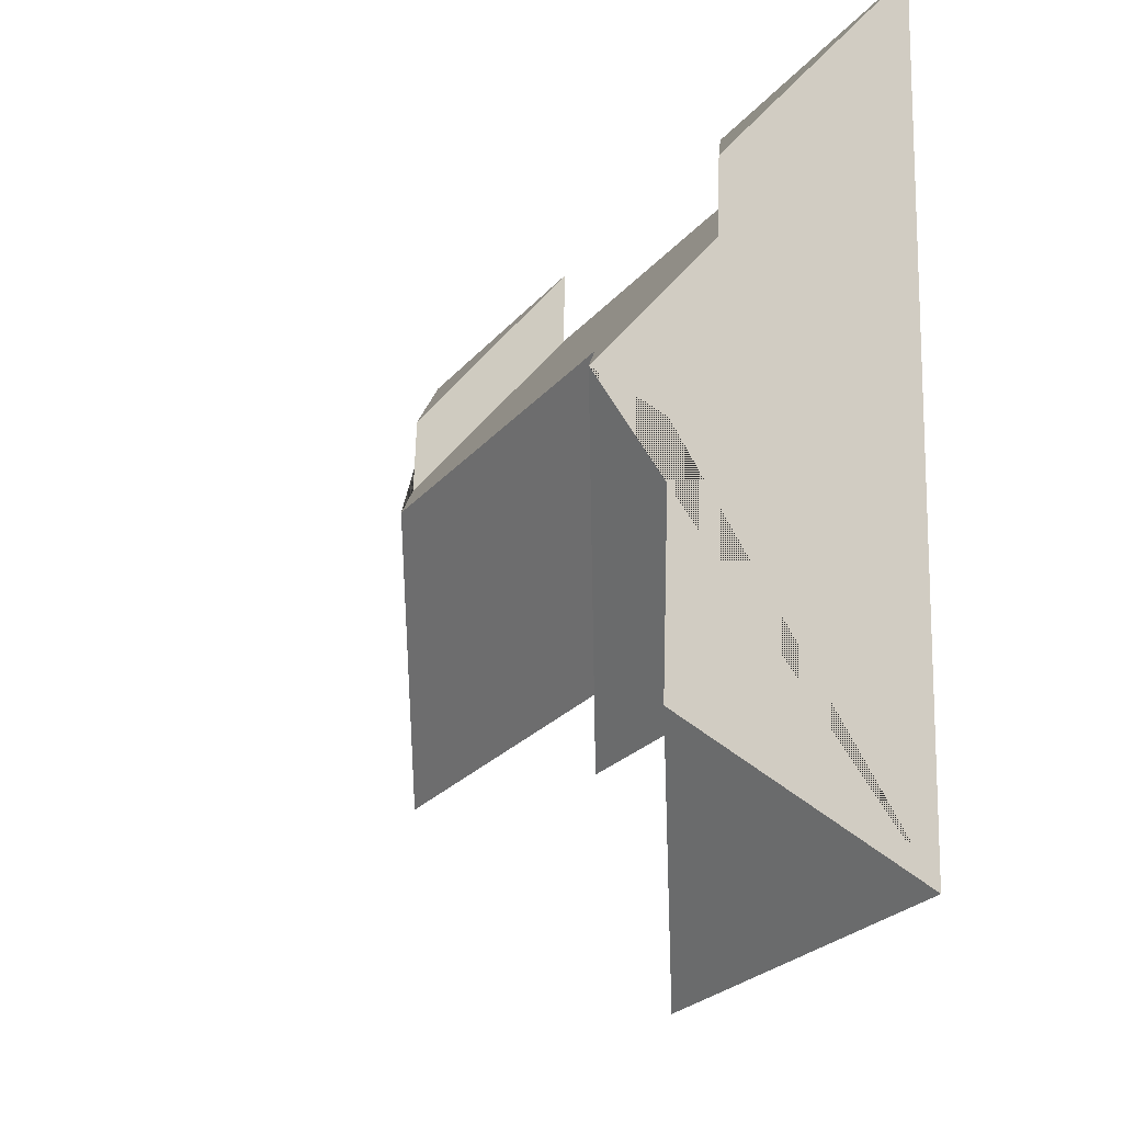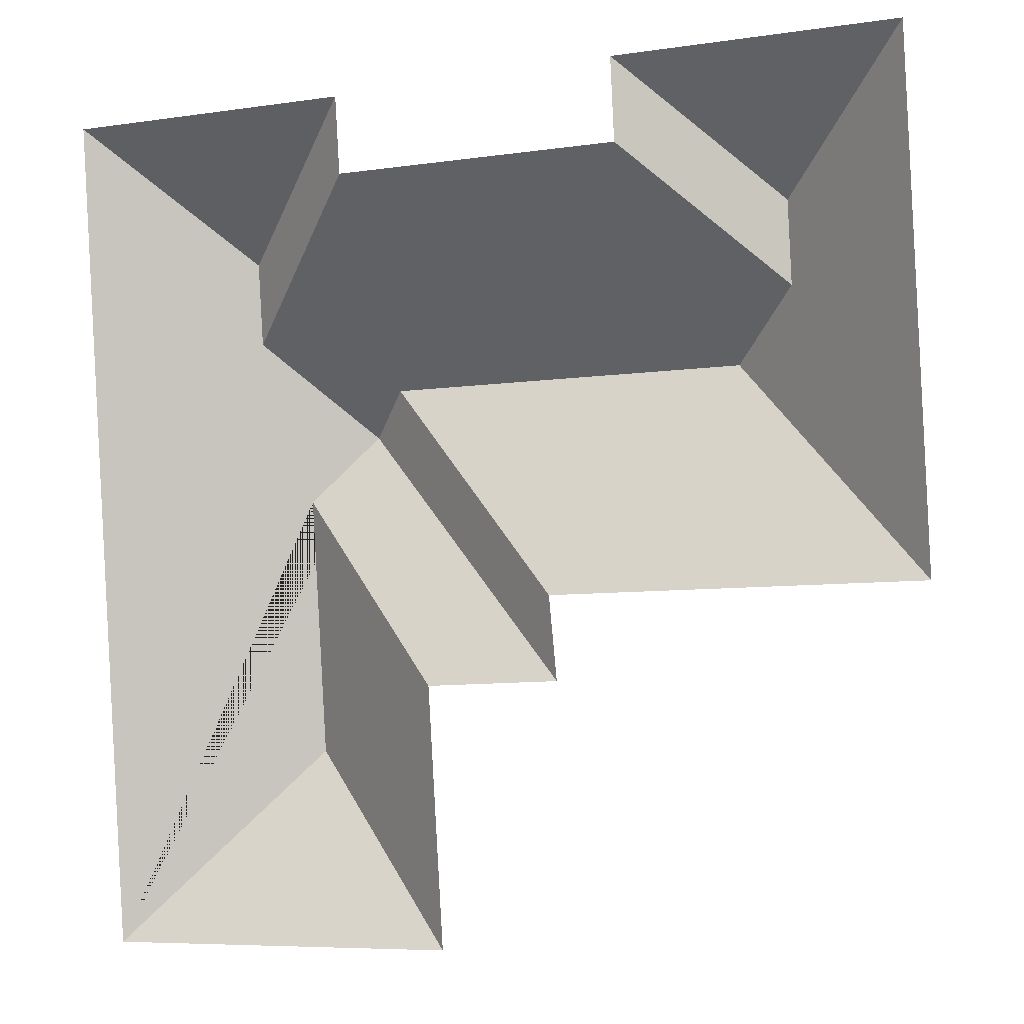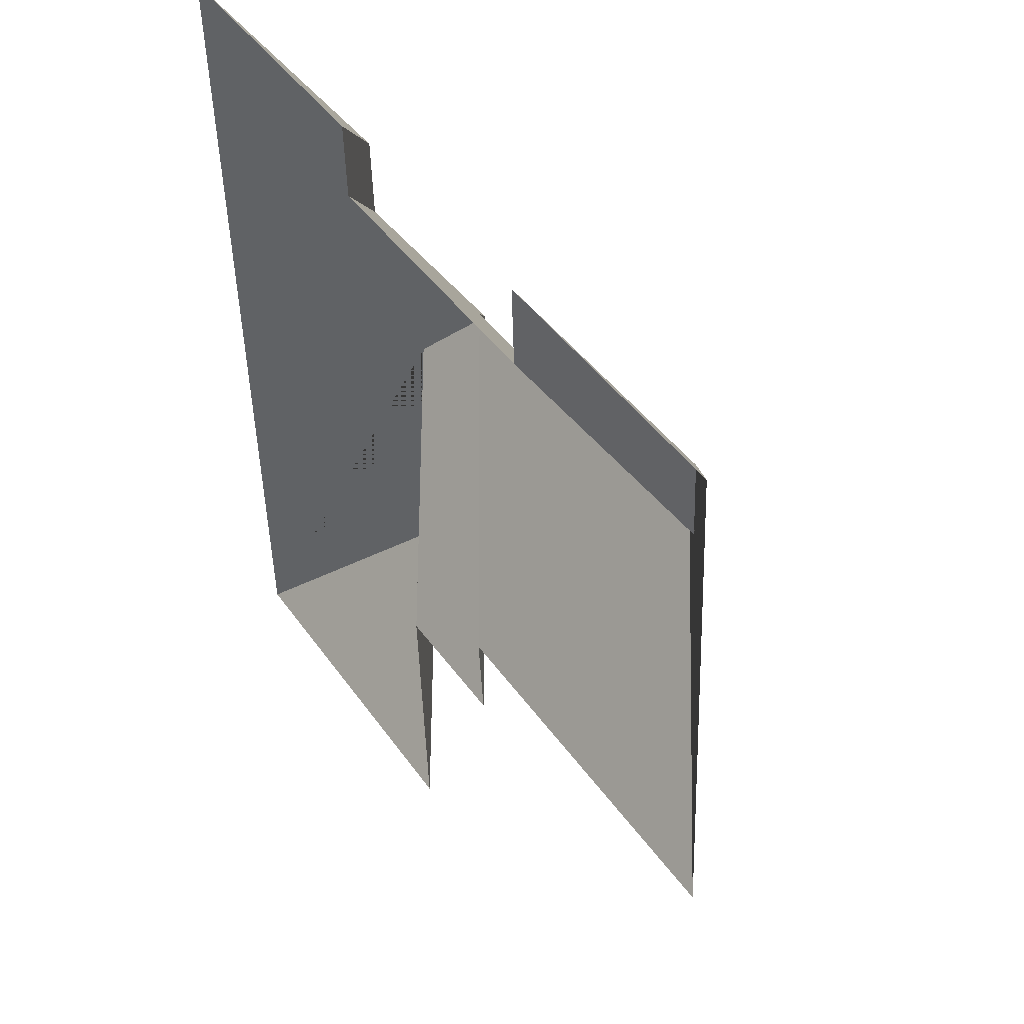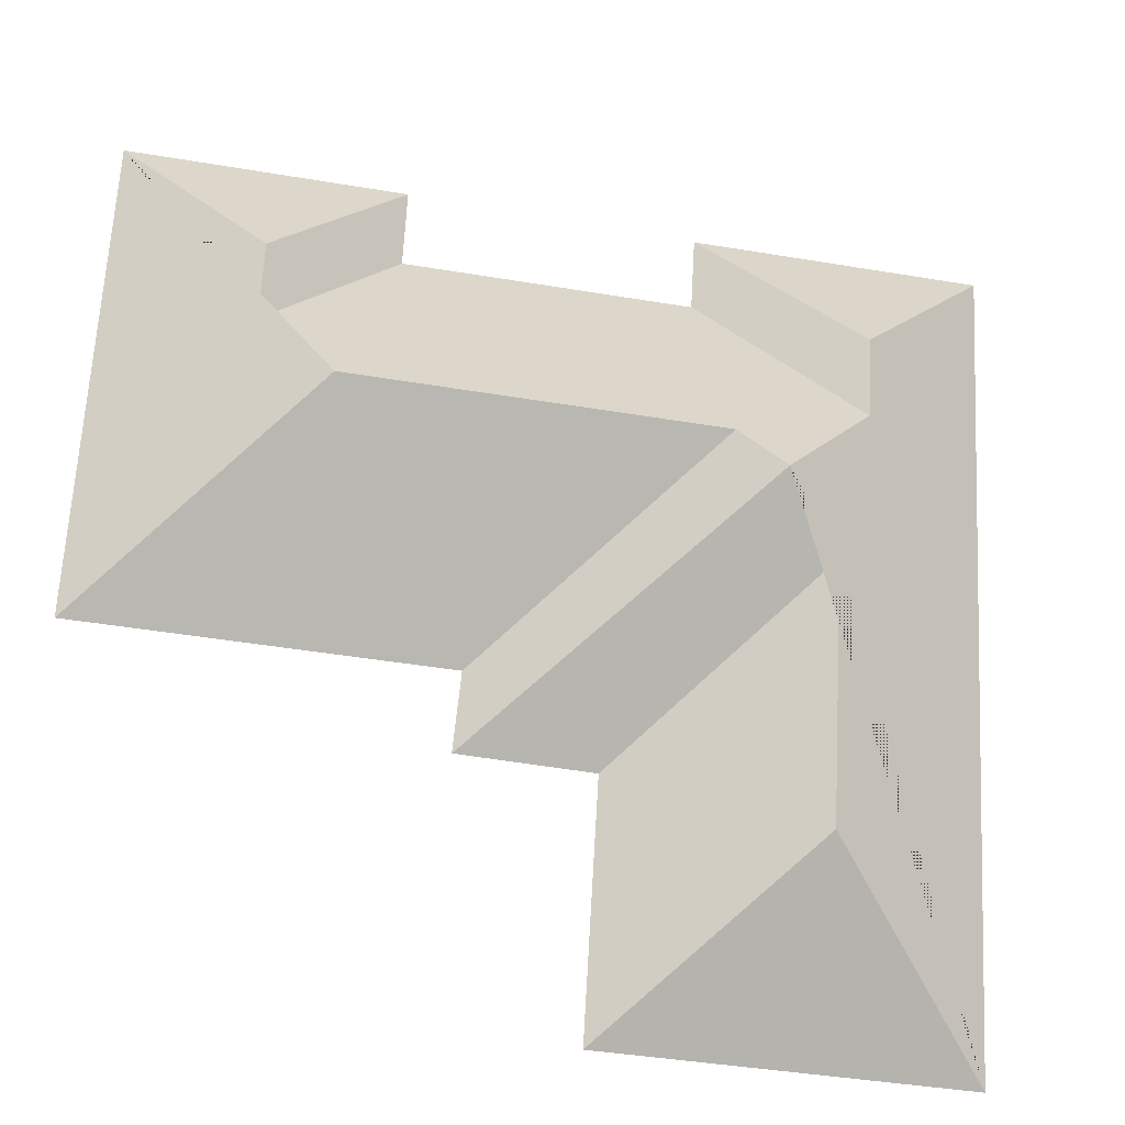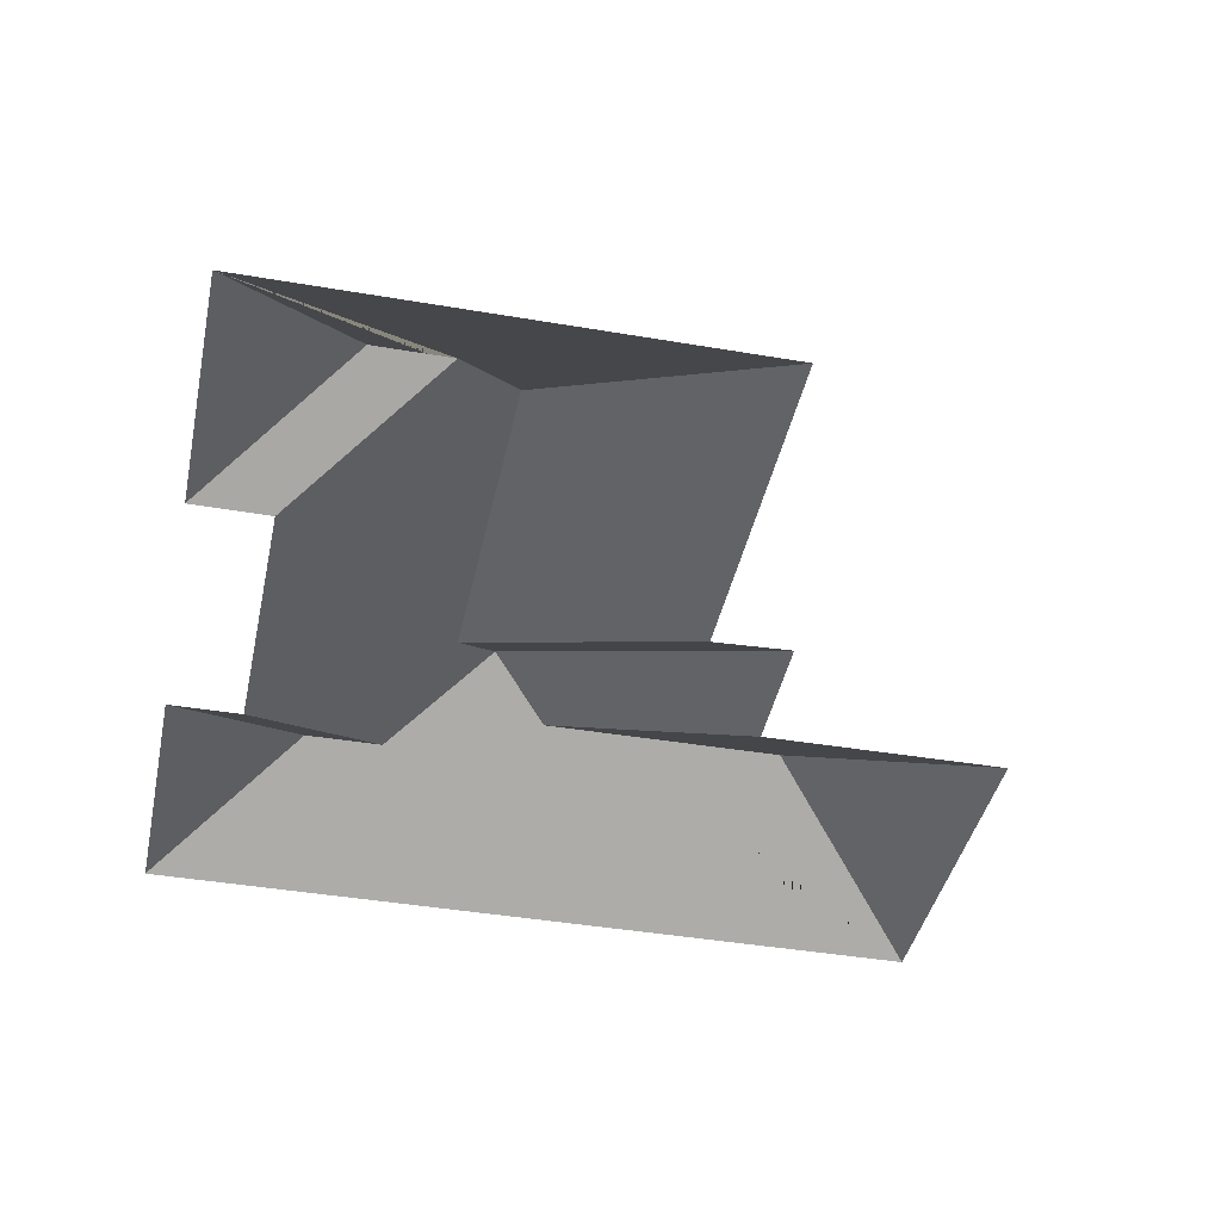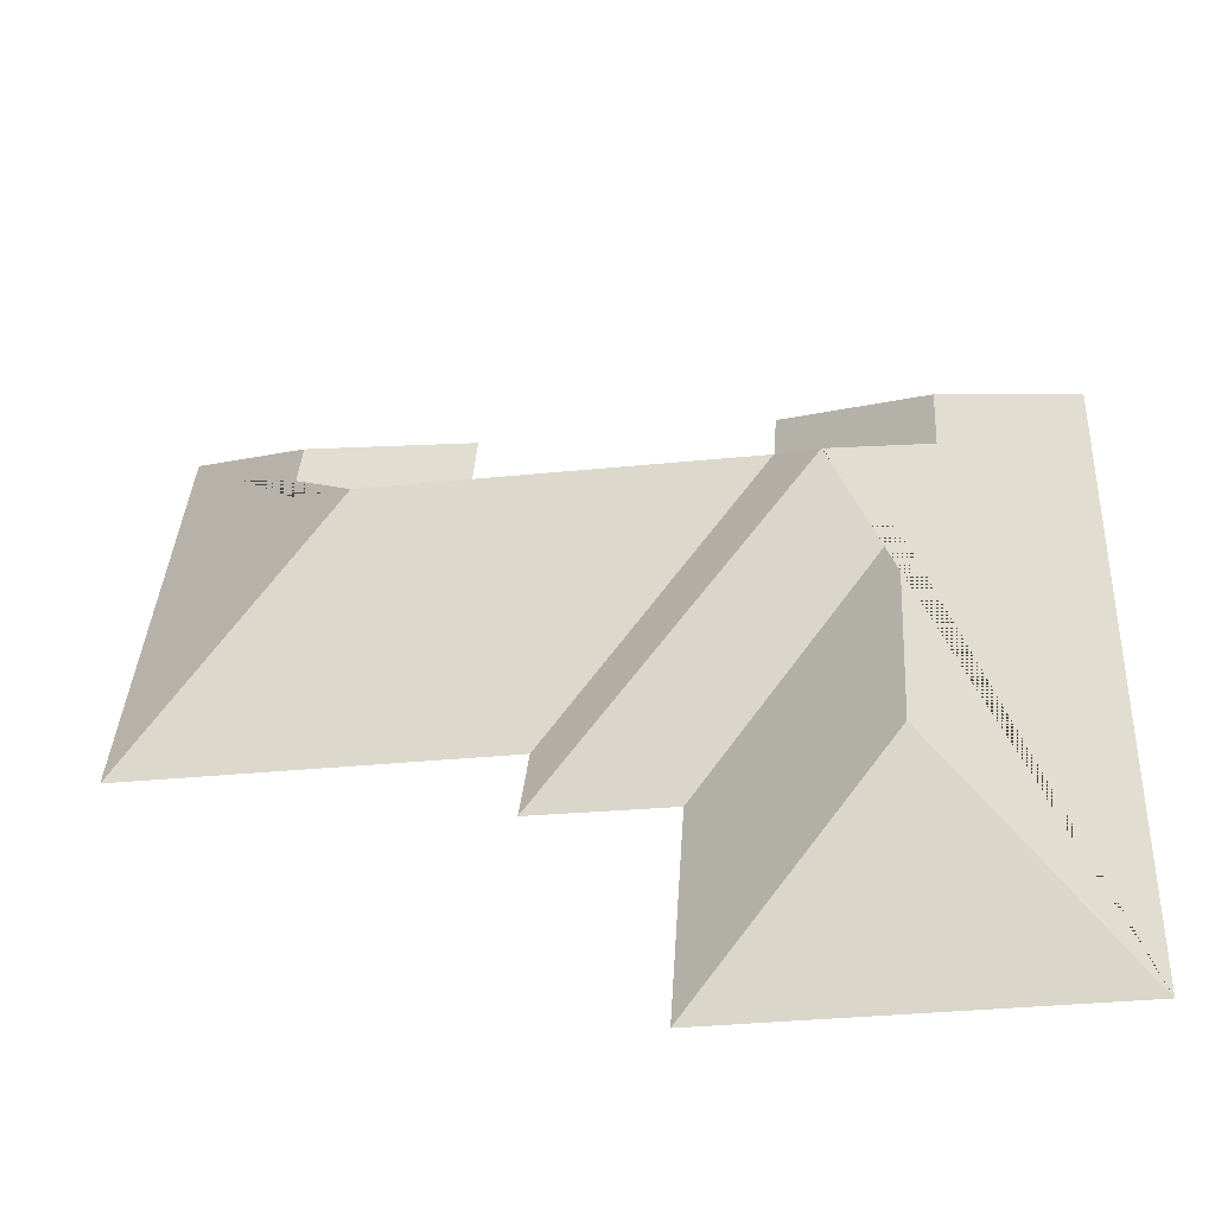
<metadata>
{"format":"obj","ext":"obj","renderer":"f3d","projection":"perspective","resolution":1024,"background":"white","views":[{"elev":-29.0,"azim":-120.4,"up":"+Z"},{"elev":1.0,"azim":24.0,"up":"+Z"},{"elev":45.6,"azim":58.4,"up":"+Z"},{"elev":-25.1,"azim":168.7,"up":"+Z"},{"elev":-40.8,"azim":75.0,"up":"+Y"},{"elev":-55.1,"azim":-172.5,"up":"+Z"}]}
</metadata>
<code>
o CG10_500_041071_0002_roof
v 36.85 75 -380.5
v 185.8 75 -372.4
v 105.2 127.6 -302.5
v 234.8 75 -263.9
v 179.6 75 -267.8
v 231.4 75 -230.7
v 382.2 75 -222.1
v 99.14 127.4 -196.2
v 121.9 145 -168.7
v 289.5 132.2 -140.5
v 138.6 132.4 -148.9
v 80.8 116.8 -128.9
v 317.2 113.2 -110.6
v 78.89 116.7 -95.01
v 315.4 113.2 -77.7
v 140 75 -63.37
v 258.5 75 -56.88
v 138.1 75 -32.31
v 18.25 75 -38.85
v 371 75 -17.95
v 256.8 75 -24.18
v 36.85 0 -380.5
v 185.8 0 -372.4
v 179.6 0 -267.8
v 234.8 0 -263.9
v 231.4 0 -230.7
v 382.2 0 -222.1
v 371 0 -17.95
v 256.8 0 -24.18
v 258.5 0 -56.88
v 140 0 -63.37
v 138.1 0 -32.31
v 18.25 0 -38.85
f 1 3 2
f 5 2 3 8
f 4 5 8 9
f 6 11 9 4
f 10 7 6 11
f 20 15 13 10 7
f 21 20 15
f 17 13 15 21
f 16 17 13 10 11 9 12
f 18 14 12 16
f 19 14 18
f 1 3 8 9 12 14 19

</code>
